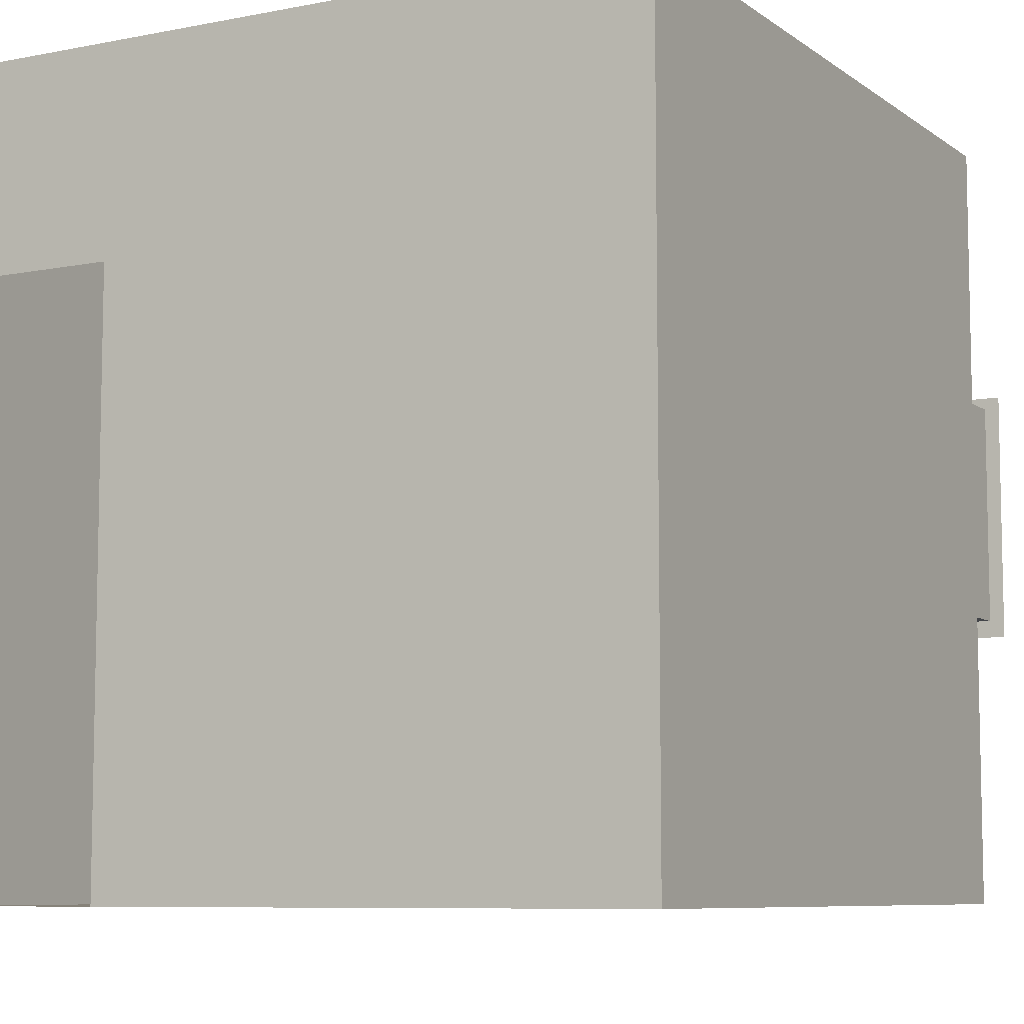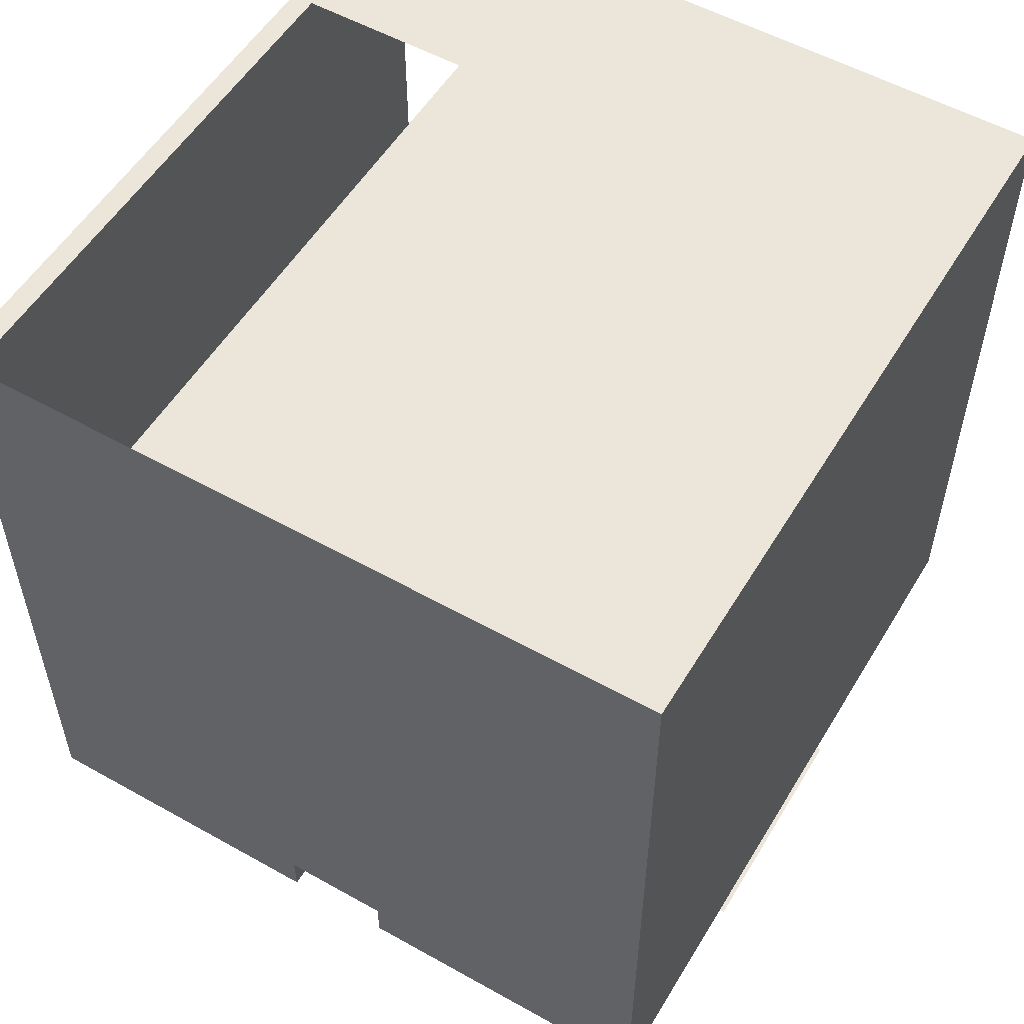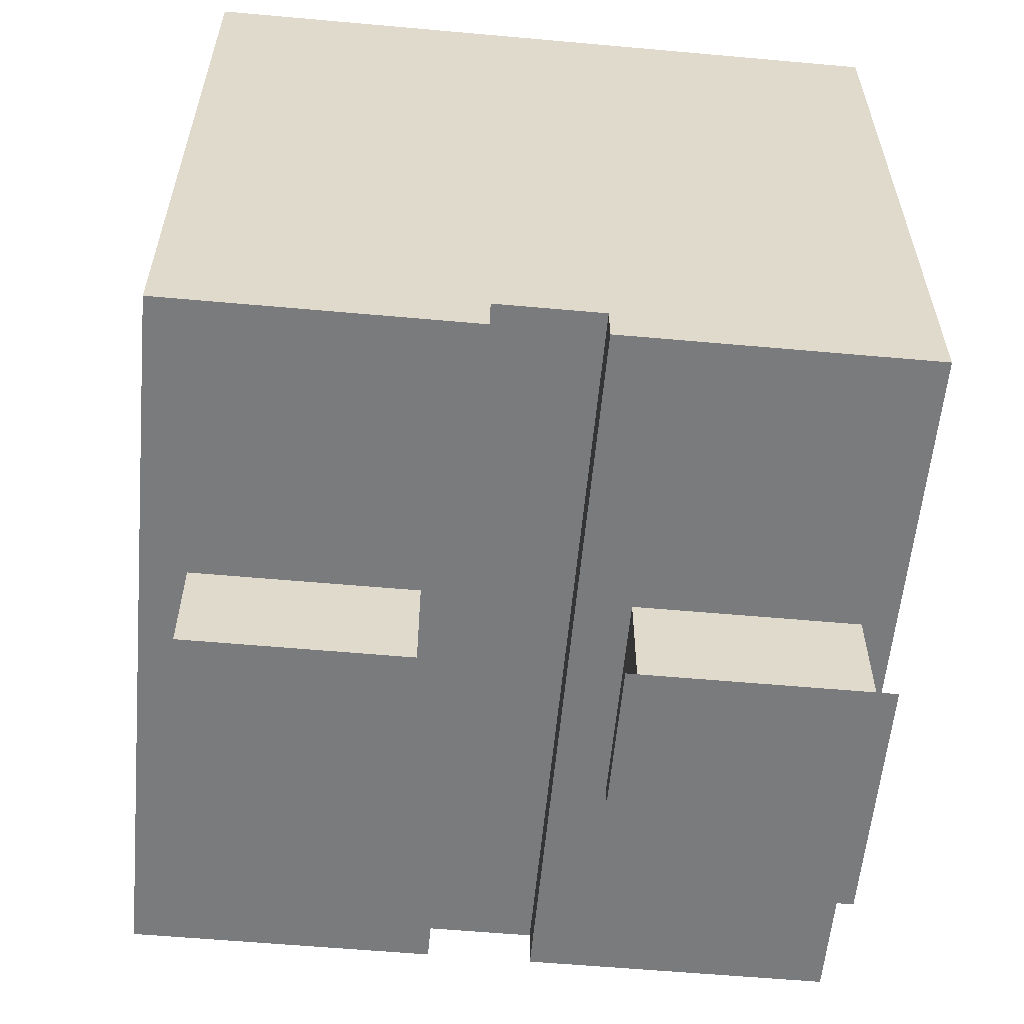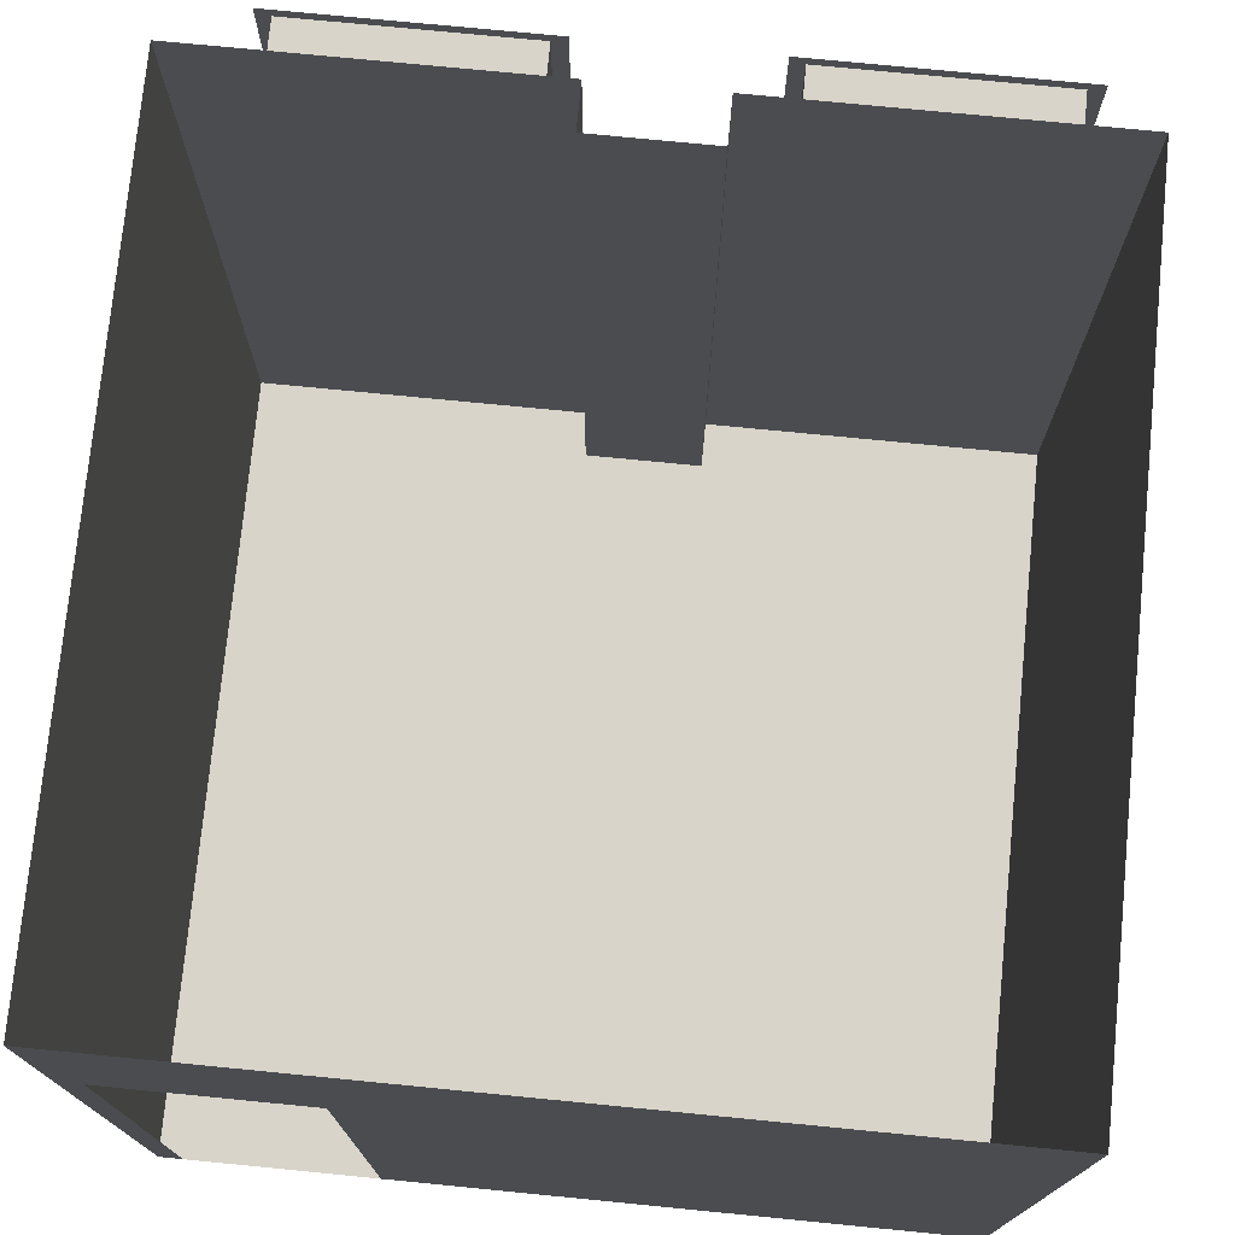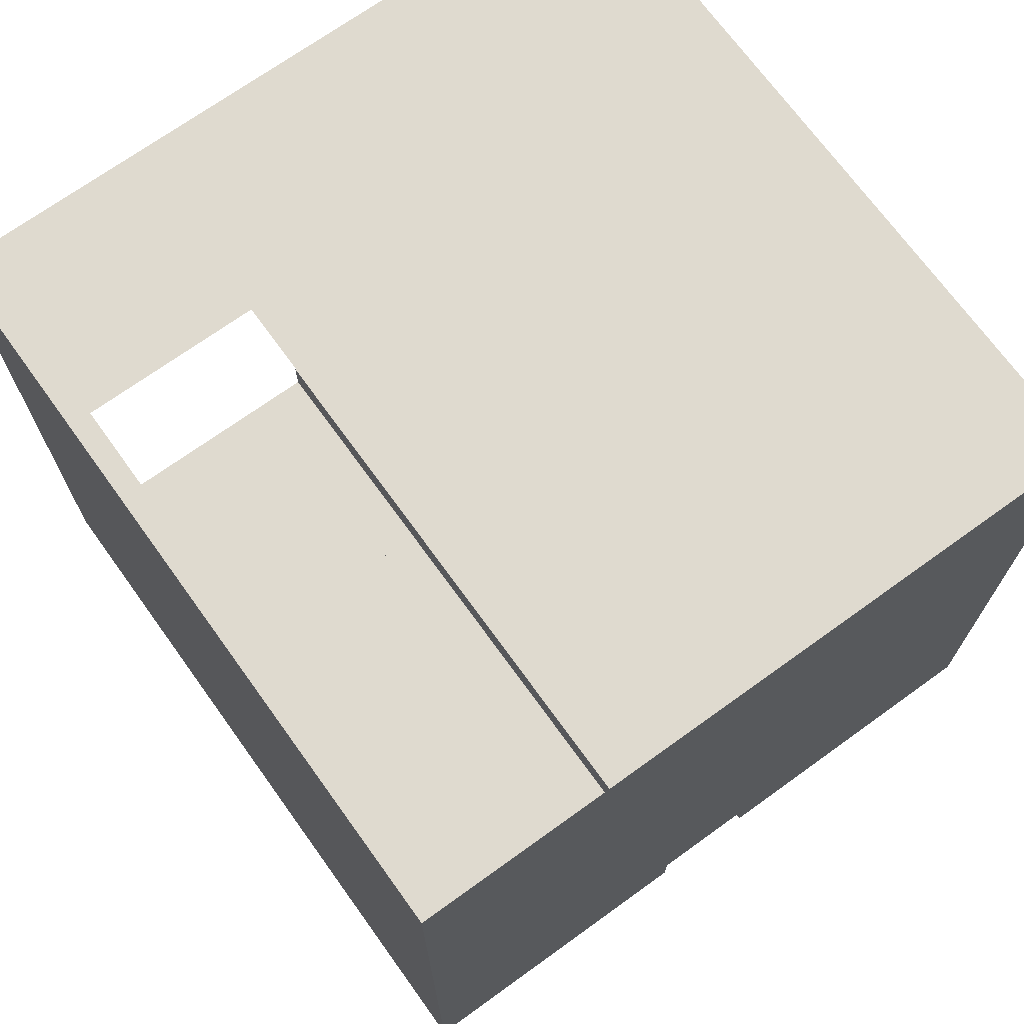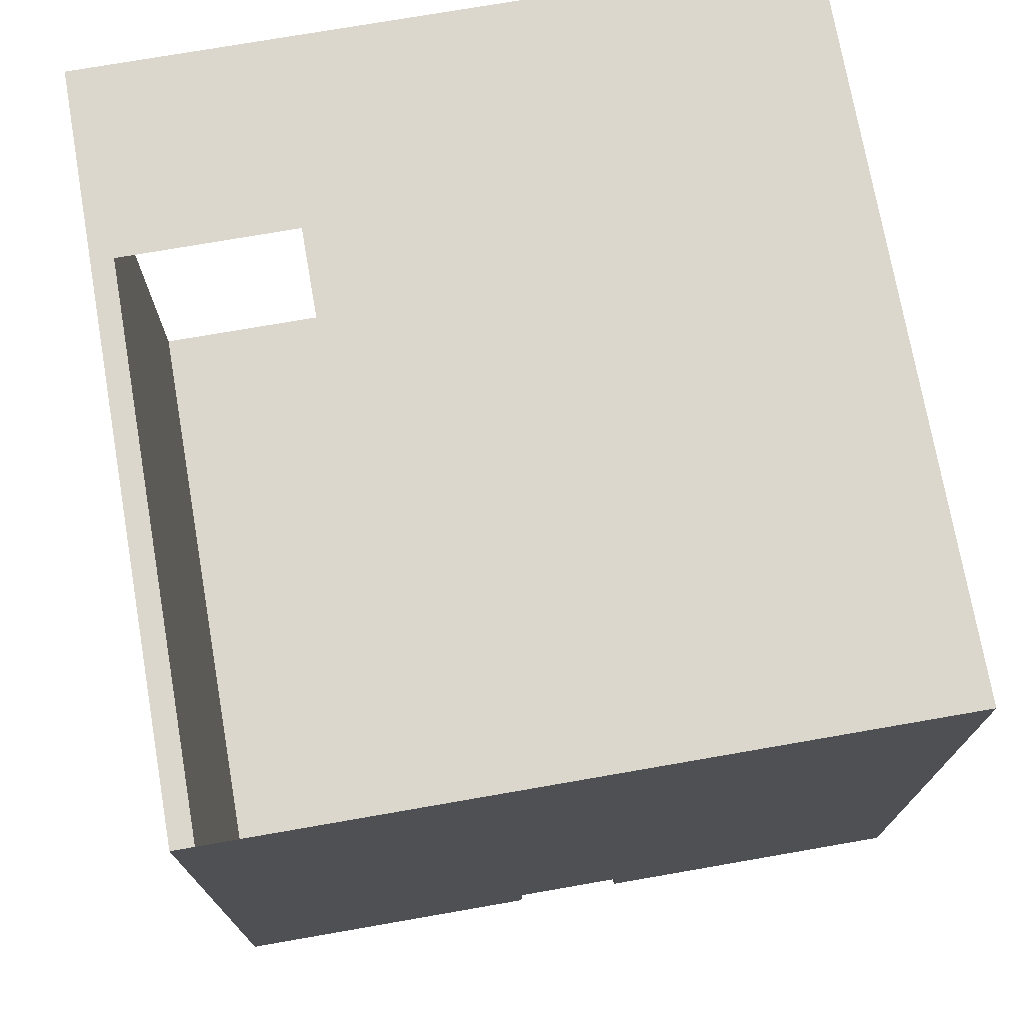
<metadata>
{"format":"obj","ext":"obj","renderer":"f3d","projection":"perspective","resolution":1024,"background":"white","views":[{"elev":-7.9,"azim":28.9,"up":"+Y"},{"elev":54.5,"azim":30.7,"up":"+Z"},{"elev":-58.3,"azim":-5.3,"up":"+Z"},{"elev":75.1,"azim":5.6,"up":"+Y"},{"elev":70.7,"azim":-35.8,"up":"+Z"},{"elev":73.4,"azim":-9.9,"up":"+Z"}]}
</metadata>
<code>
g Mesh1 Group1 DES028 Model
v 8.54 4.535 -46.26
v 8.481 4.604 -46.26
v 7.531 4.535 -46.26
f 1 2 3
v 8.54 5.544 -46.26
f 2 1 4
f 3 2 1
v 7.588 4.604 -46.26
f 5 3 2
v 7.531 5.544 -46.26
f 3 5 6
f 6 5 3
v 7.588 5.497 -46.26
f 6 5 7
f 7 5 6
v 8.481 5.497 -46.26
f 5 8 7
f 8 5 2
f 2 5 8
f 2 3 5
v 7.588 4.604 -46.81
f 2 9 5
v 8.481 4.604 -46.81
f 9 2 10
f 5 9 2
f 9 7 5
v 7.588 5.497 -46.81
f 7 9 11
f 5 7 9
f 7 8 5
f 8 4 7
f 2 4 8
f 4 1 2
f 8 4 2
f 7 4 8
f 6 7 4
f 4 7 6
v 8.481 5.497 -46.81
f 7 12 8
f 12 7 11
f 11 7 12
f 11 9 7
v 7.531 5.544 -46.81
f 9 13 11
v 7.531 4.535 -46.81
f 9 14 13
v 8.54 4.535 -46.81
f 14 9 15
f 15 9 14
f 10 15 9
v 8.54 5.544 -46.81
f 15 10 16
f 16 10 15
f 16 10 12
f 12 10 16
f 2 12 10
f 12 2 8
f 8 2 12
f 10 12 2
f 10 11 12
f 11 10 9
f 9 10 11
f 10 2 9
f 9 15 10
f 12 11 10
f 11 13 12
f 11 13 9
f 12 13 11
f 16 12 13
f 13 12 16
f 13 14 9
f 8 12 7
g Mesh2 Group1 DES028 Model
l 4 6
l 4 1
l 1 3
l 3 6
g Mesh3 Group1 DES028 Model
l 7 8
l 5 7
l 2 5
l 8 2
l 12 8
l 11 12
l 11 7
l 9 11
l 9 5
l 10 9
l 10 2
l 12 10
g Mesh4 Group1 DES028 Model
l 14 13
l 15 14
l 16 15
l 16 13
g Mesh5 Group2 DES028 Model
v 10.25 4.535 -46.26
v 10.19 4.604 -46.26
v 9.239 4.535 -46.26
f 17 18 19
v 10.25 5.544 -46.26
f 18 17 20
f 19 18 17
v 9.296 4.604 -46.26
f 21 19 18
v 9.239 5.544 -46.26
f 19 21 22
f 22 21 19
v 9.296 5.497 -46.26
f 22 21 23
f 23 21 22
v 10.19 5.497 -46.26
f 21 24 23
f 24 21 18
f 18 21 24
f 18 19 21
v 9.296 4.604 -46.81
f 18 25 21
v 10.19 4.604 -46.81
f 25 18 26
f 21 25 18
f 25 23 21
v 9.296 5.497 -46.81
f 23 25 27
f 21 23 25
f 23 24 21
f 24 20 23
f 18 20 24
f 20 17 18
f 24 20 18
f 23 20 24
f 22 23 20
f 20 23 22
v 10.19 5.497 -46.81
f 23 28 24
f 28 23 27
f 27 23 28
f 27 25 23
v 9.239 5.544 -46.81
f 25 29 27
v 9.239 4.535 -46.81
f 25 30 29
v 10.25 4.535 -46.81
f 30 25 31
f 31 25 30
f 26 31 25
v 10.25 5.544 -46.81
f 31 26 32
f 32 26 31
f 32 26 28
f 28 26 32
f 18 28 26
f 28 18 24
f 24 18 28
f 26 28 18
f 26 27 28
f 27 26 25
f 25 26 27
f 26 18 25
f 25 31 26
f 28 27 26
f 27 29 28
f 27 29 25
f 28 29 27
f 32 28 29
f 29 28 32
f 29 30 25
f 24 28 23
g Mesh6 Group2 DES028 Model
l 20 22
l 20 17
l 17 19
l 19 22
g Mesh7 Group2 DES028 Model
l 23 24
l 21 23
l 18 21
l 24 18
l 28 24
l 27 28
l 27 23
l 25 27
l 25 21
l 26 25
l 26 18
l 28 26
g Mesh8 Group2 DES028 Model
l 30 29
l 31 30
l 32 31
l 32 29
g Mesh9 DES028 Model
v 7.493 3.441 -43.37
v 7.405 3.441 -46.26
v 7.405 3.441 -43.37
f 33 34 35
v 8.645 3.441 -46.26
f 34 33 36
f 35 34 33
v 7.405 6.444 -43.37
f 34 37 35
v 7.405 6.444 -45.98
f 37 34 38
f 35 37 34
f 37 33 35
v 7.493 5.656 -43.37
f 33 37 39
f 35 33 37
f 39 37 33
v 8.195 5.656 -43.37
f 39 37 40
f 40 37 39
v 10.32 6.444 -43.37
f 41 40 37
v 8.195 3.441 -43.37
f 41 42 40
v 10.32 3.441 -43.37
f 42 41 43
f 43 41 42
v 10.32 6.444 -46.15
f 44 43 41
v 10.32 3.441 -46.26
f 43 44 45
f 41 43 44
f 45 44 43
v 10.32 6.444 -46.26
f 45 44 46
f 46 44 45
f 17 45 46
v 9.078 3.441 -46.26
f 45 17 47
f 47 17 45
f 19 47 17
v 9.078 6.444 -46.26
f 47 19 48
f 48 19 47
f 48 19 22
f 22 19 48
f 22 46 48
f 20 46 22
f 17 46 20
f 46 45 17
f 20 46 17
f 22 46 20
f 48 46 22
f 17 47 19
v 9.078 6.444 -46.1
f 49 47 48
v 9.078 3.441 -46.1
f 47 49 50
f 50 49 47
v 8.645 3.441 -46.1
f 49 51 50
v 8.645 6.444 -46.1
f 51 49 52
f 50 51 49
f 51 43 50
f 51 42 43
f 36 42 51
f 36 33 42
f 36 33 34
f 42 33 36
f 51 42 36
f 43 42 51
f 50 43 51
f 45 50 43
f 50 45 47
f 47 45 50
f 43 50 45
v 8.645 6.444 -46.26
f 51 53 36
f 53 51 52
f 52 51 53
f 52 49 51
f 36 53 51
f 1 36 53
f 36 1 34
f 34 1 36
f 3 34 1
v 7.405 6.444 -46.26
f 34 3 54
f 54 3 34
f 54 3 6
f 6 3 54
v 8.575 6.444 -46.26
f 54 6 55
f 55 6 54
f 55 6 53
f 53 6 55
f 4 53 6
f 1 53 4
f 53 36 1
f 4 53 1
f 6 53 4
f 1 34 3
f 38 34 54
f 38 34 37
f 54 34 38
f 48 47 49
f 40 42 41
f 37 40 41
g Mesh10 DES028 Model
l 45 47
l 43 45
l 43 42
l 43 41
l 41 44
l 41 37
l 37 38
l 35 37
l 35 34
l 33 35
l 42 33
l 42 40
l 39 40
l 39 33
l 36 34
l 51 36
l 50 51
l 47 50
l 47 48
l 46 48
l 45 46
l 44 46
l 48 49
l 50 49
l 49 52
l 51 52
l 52 53
l 36 53
l 53 55
l 55 54
l 34 54
l 38 54
g Mesh11 DES028 Model
l 17 19
l 20 17
l 22 20
l 19 22
g Mesh12 DES028 Model
l 3 6
l 1 3
l 4 1
l 6 4

</code>
